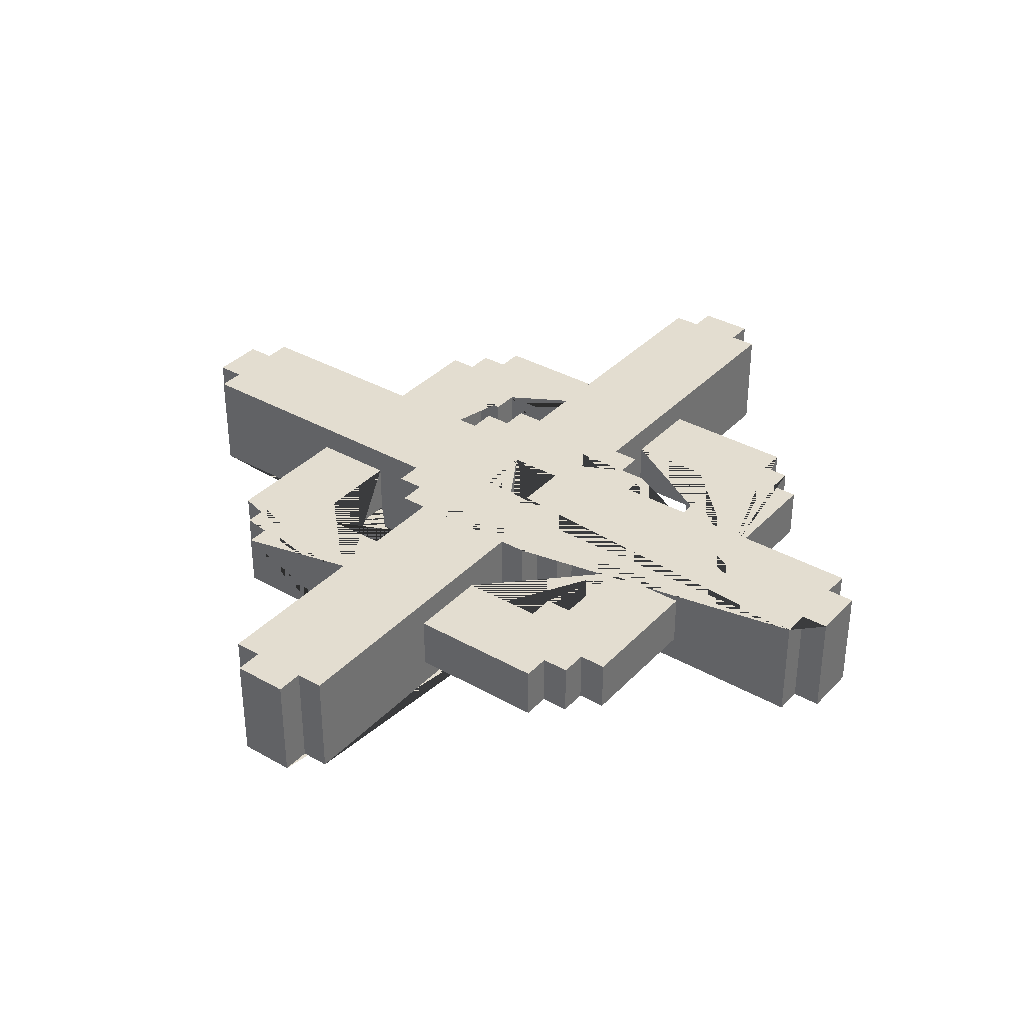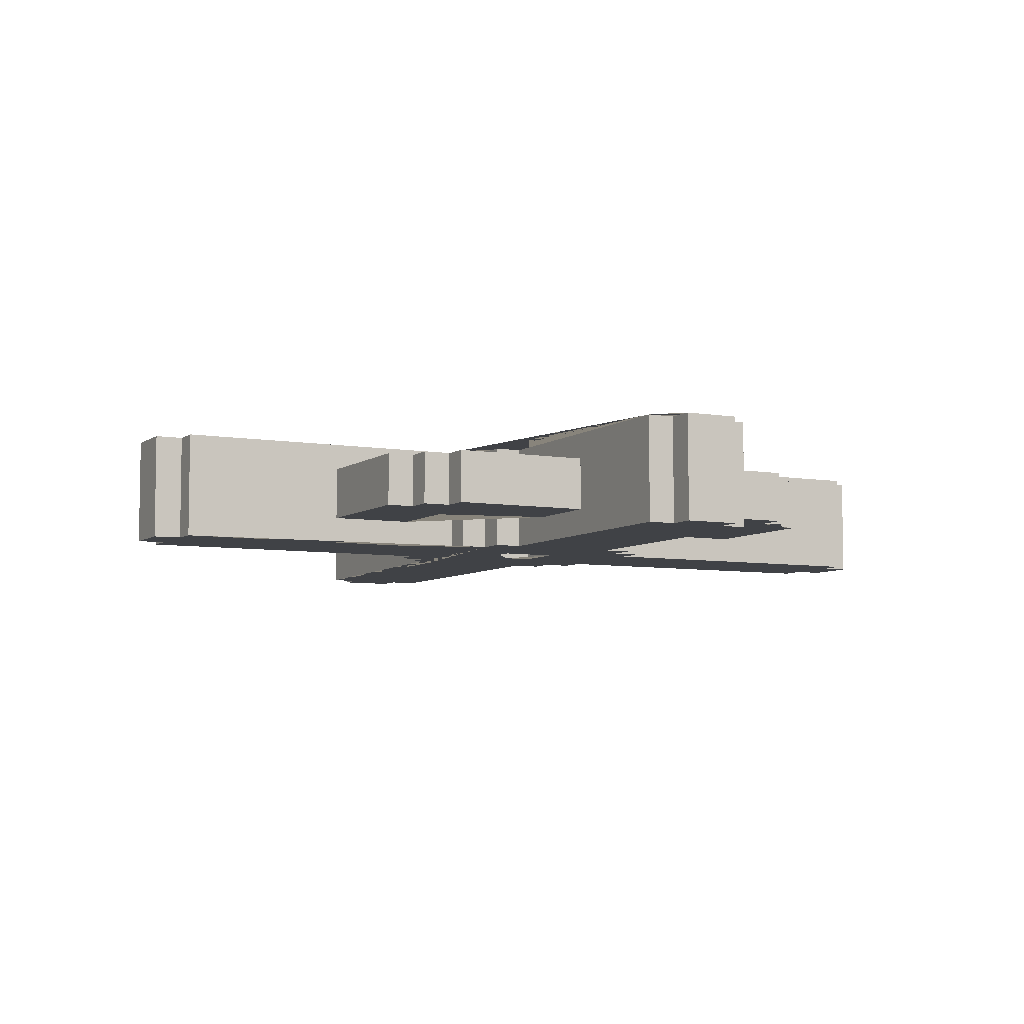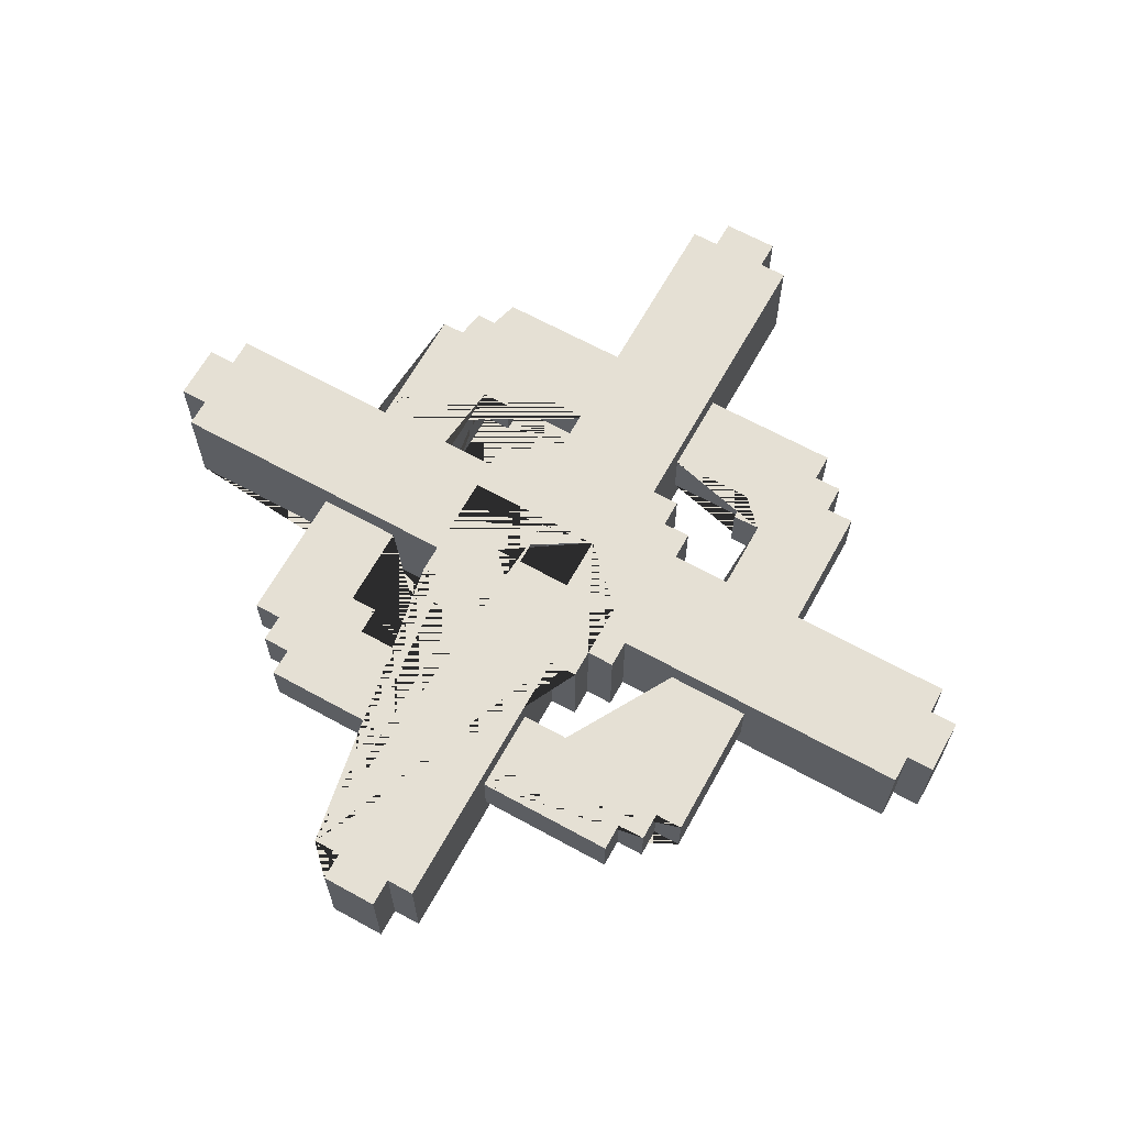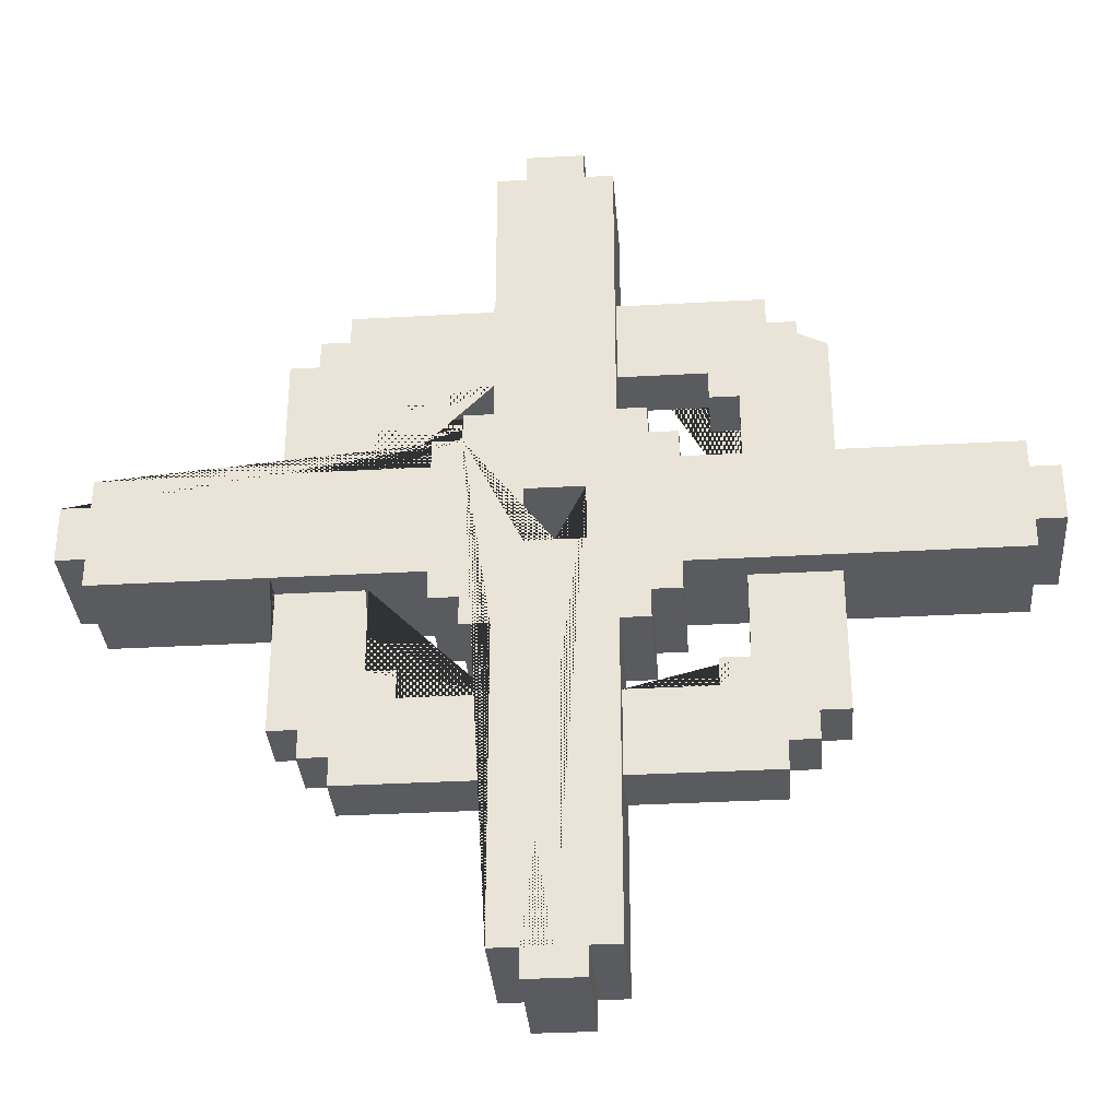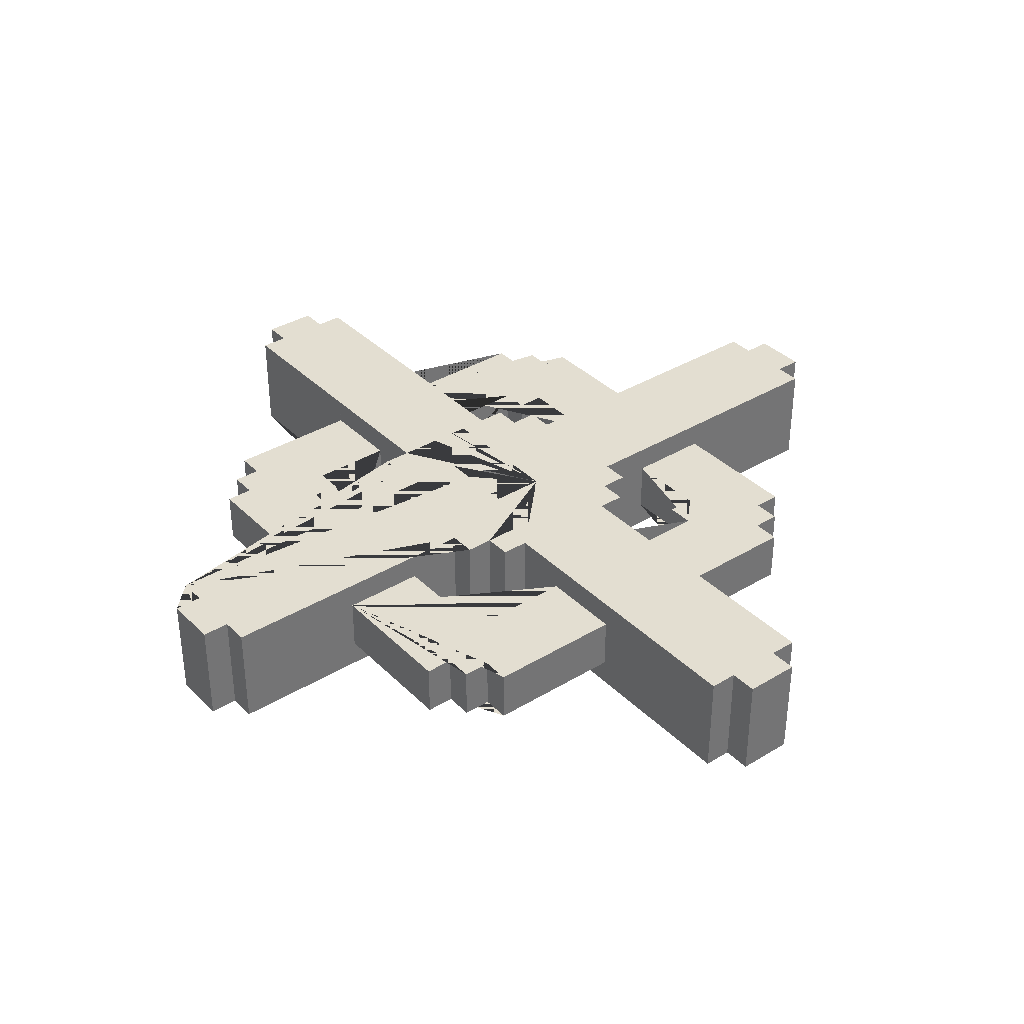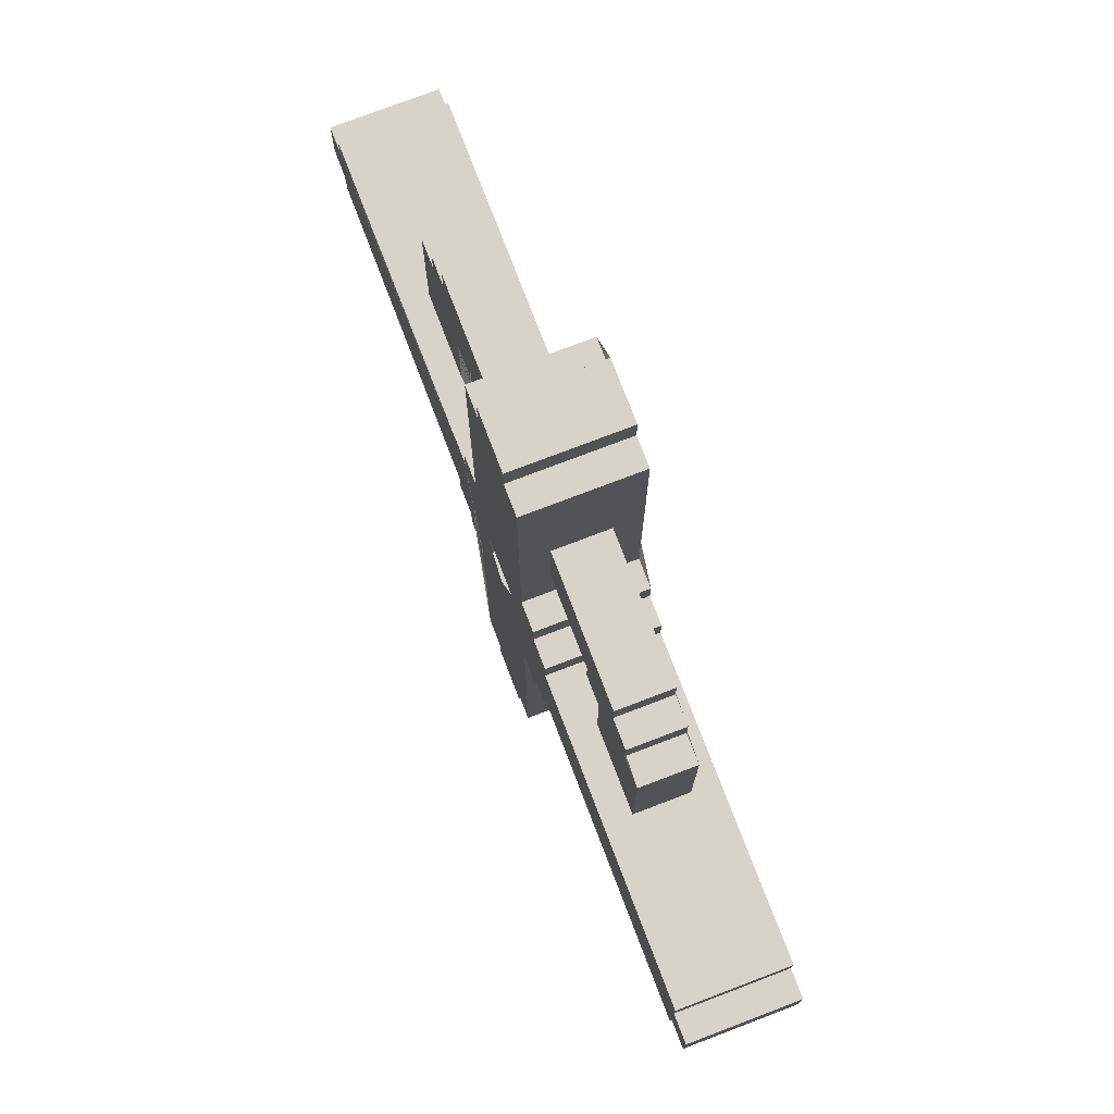
<metadata>
{"format":"obj","ext":"obj","renderer":"f3d","projection":"perspective","resolution":1024,"background":"white","views":[{"elev":35.6,"azim":126.8,"up":"+Z"},{"elev":-6.5,"azim":152.7,"up":"+Z"},{"elev":65.2,"azim":-151.0,"up":"+Z"},{"elev":-33.4,"azim":-175.6,"up":"+Y"},{"elev":36.3,"azim":-128.3,"up":"+Z"},{"elev":75.9,"azim":-110.9,"up":"+Y"}]}
</metadata>
<code>
o Caliber_Plane.051
v 0.1042 0.4771 0.05
v -0.1042 0.4771 0.05
v -0.3646 0.4771 0.05
v -0.3646 0.425 0.05
v -0.4167 0.425 0.05
v -0.4167 0.3729 0.05
v -0.4688 0.3729 0.05
v -0.3125 0.2688 0.05
v -0.2604 0.2688 0.05
v -0.2604 0.3208 0.05
v -0.1042 0.3208 0.05
v 0.1042 0.3208 0.05
v 0.2604 0.3208 0.05
v 0.2604 0.2688 0.05
v 0.3125 0.2688 0.05
v 0.4167 0.3729 0.05
v 0.4688 0.3729 0.05
v 0.3125 0.1125 0.05
v -0.3125 0.1125 0.05
v -0.4688 0.1125 0.05
v -0.4688 -0.09582 0.05
v -0.3125 -0.09582 0.05
v 0.3125 -0.09582 0.05
v 0.4688 -0.09582 0.05
v 0.4688 0.1125 0.05
v 0.3125 -0.2521 0.05
v 0.2604 -0.2521 0.05
v 0.2604 -0.3042 0.05
v 0.1042 -0.3042 0.05
v -0.1042 -0.3042 0.05
v -0.2604 -0.3042 0.05
v -0.2604 -0.2521 0.05
v -0.3125 -0.2521 0.05
v -0.4167 -0.3562 0.05
v -0.4688 -0.3562 0.05
v -0.4167 -0.4083 0.05
v -0.3646 -0.4083 0.05
v -0.3646 -0.4604 0.05
v -0.1042 -0.4604 0.05
v 0.1042 -0.4604 0.05
v 0.3646 -0.4083 0.05
v 0.3646 -0.4604 0.05
v 0.4167 -0.4083 0.05
v 0.4167 -0.3562 0.05
v 0.4688 -0.3562 0.05
v 0.4167 0.425 0.05
v 0.3646 0.425 0.05
v 0.3646 0.4771 0.05
v 0.1042 0.4771 -0.05
v -0.1042 0.4771 -0.05
v -0.3646 0.4771 -0.05
v -0.3646 0.425 -0.05
v -0.4167 0.425 -0.05
v -0.4167 0.3729 -0.05
v -0.4688 0.3729 -0.05
v -0.3125 0.2688 -0.05
v -0.2604 0.2688 -0.05
v -0.2604 0.3208 -0.05
v -0.1042 0.3208 -0.05
v 0.1042 0.3208 -0.05
v 0.2604 0.3208 -0.05
v 0.2604 0.2688 -0.05
v 0.3125 0.2688 -0.05
v 0.4167 0.3729 -0.05
v 0.4688 0.3729 -0.05
v 0.3125 0.1125 -0.05
v -0.3125 0.1125 -0.05
v -0.4688 0.1125 -0.05
v -0.4688 -0.09582 -0.05
v -0.3125 -0.09582 -0.05
v 0.3125 -0.09582 -0.05
v 0.4688 -0.09582 -0.05
v 0.4688 0.1125 -0.05
v 0.3125 -0.2521 -0.05
v 0.2604 -0.2521 -0.05
v 0.2604 -0.3042 -0.05
v 0.1042 -0.3042 -0.05
v -0.1042 -0.3042 -0.05
v -0.2604 -0.3042 -0.05
v -0.2604 -0.2521 -0.05
v -0.3125 -0.2521 -0.05
v -0.4167 -0.3562 -0.05
v -0.4688 -0.3562 -0.05
v -0.4167 -0.4083 -0.05
v -0.3646 -0.4083 -0.05
v -0.3646 -0.4604 -0.05
v -0.1042 -0.4604 -0.05
v 0.1042 -0.4604 -0.05
v 0.3646 -0.4083 -0.05
v 0.3646 -0.4604 -0.05
v 0.4167 -0.4083 -0.05
v 0.4167 -0.3562 -0.05
v 0.4688 -0.3562 -0.05
v 0.4167 0.425 -0.05
v 0.3646 0.425 -0.05
v 0.3646 0.4771 -0.05
v 0.05208 0.7896 0.1
v 0.05208 0.7375 0.1
v 0.1042 0.7375 0.1
v -0.05208 0.7375 0.1
v -0.05208 0.7896 0.1
v -0.1042 0.7375 0.1
v 0.1042 0.4771 0.1
v -0.1042 0.4771 0.1
v -0.1042 0.3208 0.1
v 0.1042 0.3208 0.1
v 0.3125 0.1125 0.1
v 0.2083 0.1125 0.1
v 0.2083 0.1646 0.1
v 0.1562 0.1646 0.1
v 0.1042 0.06042 0.1
v 0.05208 0.06042 0.1
v 0 0.1646 0.1
v -0.05208 0.06042 0.1
v -0.1562 0.06042 0.1
v -0.1562 0.1646 0.1
v -0.2083 0.1125 0.1
v -0.2083 0.1646 0.1
v -0.3125 0.1125 0.1
v -0.4688 0.1125 0.1
v -0.7813 0.1125 0.1
v -0.7813 0.06042 0.1
v -0.8333 0.06042 0.1
v -0.8333 -0.04374 0.1
v -0.7813 -0.04374 0.1
v -0.7813 -0.09582 0.1
v -0.4688 -0.09582 0.1
v -0.3125 -0.09582 0.1
v -0.2083 -0.09582 0.1
v -0.05208 -0.04374 0.1
v 0.05208 -0.04374 0.1
v 0.2083 -0.04374 0.1
v 0.2083 -0.09582 0.1
v 0.3125 -0.09582 0.1
v 0.4688 -0.09582 0.1
v 0.7812 -0.04374 0.1
v 0.7812 -0.09582 0.1
v 0.8333 -0.04374 0.1
v 0.8333 0.06042 0.1
v 0.7812 0.06042 0.1
v 0.7812 0.1125 0.1
v 0.4688 0.1125 0.1
v 0.1042 -0.3042 0.1
v -0.1042 -0.3042 0.1
v -0.1042 -0.4604 0.1
v 0.1042 -0.4604 0.1
v 0.1042 -0.7729 0.1
v 0.05208 -0.7729 0.1
v -0.05208 -0.7729 0.1
v -0.1042 -0.7729 0.1
v -0.05208 -0.825 0.1
v 0.05208 -0.825 0.1
v -0.1042 -0.2 0.1
v -0.1562 -0.2 0.1
v -0.1562 -0.1479 0.1
v -0.2083 -0.1479 0.1
v 0.1042 -0.2 0.1
v 0.1562 -0.2 0.1
v 0.1562 -0.1479 0.1
v 0.2083 -0.1479 0.1
v -0.1562 0.2167 0.1
v -0.1042 0.2167 0.1
v 0.1042 0.2167 0.1
v 0.1562 0.2167 0.1
v 0.05208 0.7896 -0.1
v 0.05208 0.7375 -0.1
v 0.1042 0.7375 -0.1
v -0.05208 0.7375 -0.1
v -0.05208 0.7896 -0.1
v -0.1042 0.7375 -0.1
v 0.1042 0.4771 -0.1
v -0.1042 0.4771 -0.1
v -0.1042 0.3208 -0.1
v 0.1042 0.3208 -0.1
v 0.3125 0.1125 -0.1
v 0.2083 0.1125 -0.1
v 0.2083 0.1646 -0.1
v 0.1562 0.1646 -0.1
v 0.05208 0.06042 -0.1
v -0.05208 0.06042 -0.1
v -0.1562 0.1646 -0.1
v -0.2083 0.1125 -0.1
v -0.2083 0.1646 -0.1
v -0.3125 0.1125 -0.1
v -0.4688 0.1125 -0.1
v -0.7813 0.1125 -0.1
v -0.7813 0.06042 -0.1
v -0.8333 0.06042 -0.1
v -0.8333 -0.04374 -0.1
v -0.7813 -0.04374 -0.1
v -0.7813 -0.09582 -0.1
v -0.4688 -0.09582 -0.1
v -0.3125 -0.09582 -0.1
v -0.2083 -0.09582 -0.1
v -0.05208 -0.04374 -0.1
v 0 -0.04374 -0.1
v 0.05208 -0.04374 -0.1
v 0.2083 -0.09582 -0.1
v 0.3125 -0.09582 -0.1
v 0.4688 -0.09582 -0.1
v 0.7812 -0.04374 -0.1
v 0.7812 -0.09582 -0.1
v 0.8333 -0.04374 -0.1
v 0.8333 0.06042 -0.1
v 0.7812 0.06042 -0.1
v 0.7812 0.1125 -0.1
v 0.4688 0.1125 -0.1
v 0.1042 -0.3042 -0.1
v -0.1042 -0.3042 -0.1
v -0.1042 -0.4604 -0.1
v 0.1042 -0.4604 -0.1
v 0.1042 -0.7729 -0.1
v 0.05208 -0.7729 -0.1
v -0 -0.7729 -0.1
v -0.05208 -0.7729 -0.1
v -0.1042 -0.7729 -0.1
v -0.05208 -0.825 -0.1
v 0.05208 -0.825 -0.1
v -0.1042 -0.2 -0.1
v -0.1562 -0.2 -0.1
v -0.1562 -0.1479 -0.1
v -0.2083 -0.1479 -0.1
v 0.1042 -0.2 -0.1
v 0.1562 -0.2 -0.1
v 0.1562 -0.1479 -0.1
v 0.2083 -0.1479 -0.1
v -0.1562 0.2167 -0.1
v -0.1042 0.2167 -0.1
v 0.1042 0.2167 -0.1
v 0.1562 0.2167 -0.1
g Caliber_Plane.051_PICKUPS
f 138 139 204 203
f 24 45 44 43 41 42 40 29 28 27 26 23
f 33 22 128 193 70 81
f 33 32 31 30 39 38 37 36 34 35 21 22
f 10 11 59 58
f 2 11 10 9 8 19 20 7 6 5 4 3
f 12 1 48 47 46 16 17 25 18 15 14 13
f 77 88 90 89 91 92 93 72 71 74 75 76
f 45 24 135 200 72 93
f 38 39 87 86
f 48 1 49 96
f 32 33 81 80
f 26 27 75 74
f 27 28 76 75
f 14 15 63 62
f 42 41 89 90
f 41 43 91 89
f 43 44 92 91
f 3 4 52 51
f 44 45 93 92
f 4 5 53 52
f 5 6 54 53
f 6 7 55 54
f 42 90 88 40
f 31 32 80 79
f 70 193 192 69
f 8 9 57 56
f 9 10 58 57
f 7 20 68 55
f 66 175 207 73
f 66 18 107 175
f 21 35 83 69 192 127
f 19 67 184 119
f 40 88 211 146
f 60 49 171 174
f 60 61 62 63 66 73 65 64 94 95 96 49
f 30 31 79 78
f 87 39 145 210
f 59 11 105 173
f 13 14 62 61
f 72 200 199 71
f 68 20 120 185
f 67 68 185 184
f 11 2 104 105
f 12 60 174 106
f 35 34 82 83
f 34 36 84 82
f 36 37 85 84
f 37 38 86 85
f 16 46 94 64
f 46 47 95 94
f 77 29 143 208
f 49 1 103 171
f 25 73 207 142
f 47 48 96 95
f 17 16 64 65
f 17 65 73 25
f 24 23 134 135
f 2 50 172 104
f 30 78 209 144
f 99 103 106 163 164 110 109 108 132 131 112 111 113 115 116 161 162 105 104 102 100 101 97 98
f 143 157 223 208
f 102 104 172 170
f 130 131 132 108 107 142 141 140 139 138 136 137 135 134 133 160 159 158 157 143 146 147 148 152 151 149 150 145 144 153 154 155 156 129 128 127 126 125 124 123 122 121 120 119 117 118 116 115 113 111 112 114
f 133 134 199 198
f 26 74 71 199 134 23
f 15 18 66 63
f 12 106 103 1
f 52 53 54 55 68 67 56 57 58 59 50 51
f 2 3 51 50
f 99 167 171 103
f 88 77 208 211
f 180 179 229 174 171 167 166 165 169 168 170 172 173 228 227 181 183 182 184 185 186 187 188 189 190 191 192 193 194 222 221 220 219 209 210 216 215 217 218 213 214 196 195
f 25 142 107 18
f 22 21 127 128
f 39 30 144 145
f 87 210 209 78
f 12 13 61 60
f 19 119 120 20
f 178 230 229 179 197 196 214 213 212 211 208 223 224 225 226 198 199 200 202 201 203 204 205 206 207 175 176 177
f 50 59 173 172
f 81 70 69 83 82 84 85 86 87 78 79 80
f 141 142 207 206
f 137 202 200 135
f 152 148 213 218
f 151 152 218 217
f 40 146 143 29
f 148 147 212 213
f 128 129 194 193
f 112 131 197 179
f 131 130 195 196 197
f 117 119 184 182
f 108 109 177 176
f 130 114 180 195
f 107 108 176 175
f 126 127 192 191
f 154 153 219 220
f 155 154 220 221
f 156 155 221 222
f 129 156 222 194
f 118 117 182 183
f 157 158 224 223
f 158 159 225 224
f 159 160 226 225
f 144 209 219 153
f 116 118 183 181
f 160 133 198 226
f 161 116 181 227
f 137 136 201 202
f 120 121 186 185
f 162 161 227 228
f 136 138 203 201
f 105 162 228 173
f 106 174 229 163
f 139 140 205 204
f 121 122 187 186
f 140 141 206 205
f 28 29 77 76
f 122 123 188 187
f 145 150 216 210
f 123 124 189 188
f 124 125 190 189
f 19 8 56 67
f 164 163 229 230
f 125 126 191 190
f 110 164 230 178
f 147 146 211 212
f 114 112 179 180
f 98 97 165 166
f 109 110 178 177
f 99 98 166 167
f 101 100 168 169
f 100 102 170 168
f 97 101 169 165
f 150 149 215 216
f 149 151 217 215

</code>
